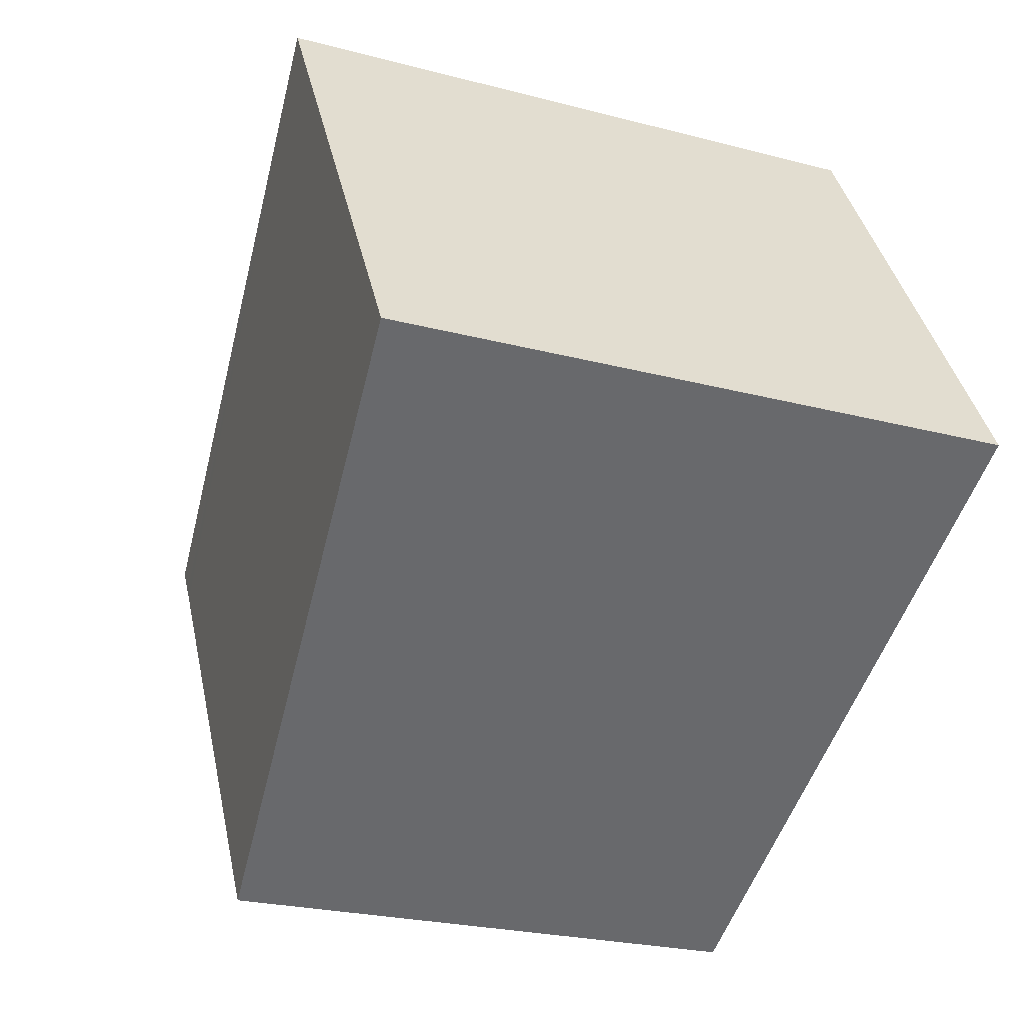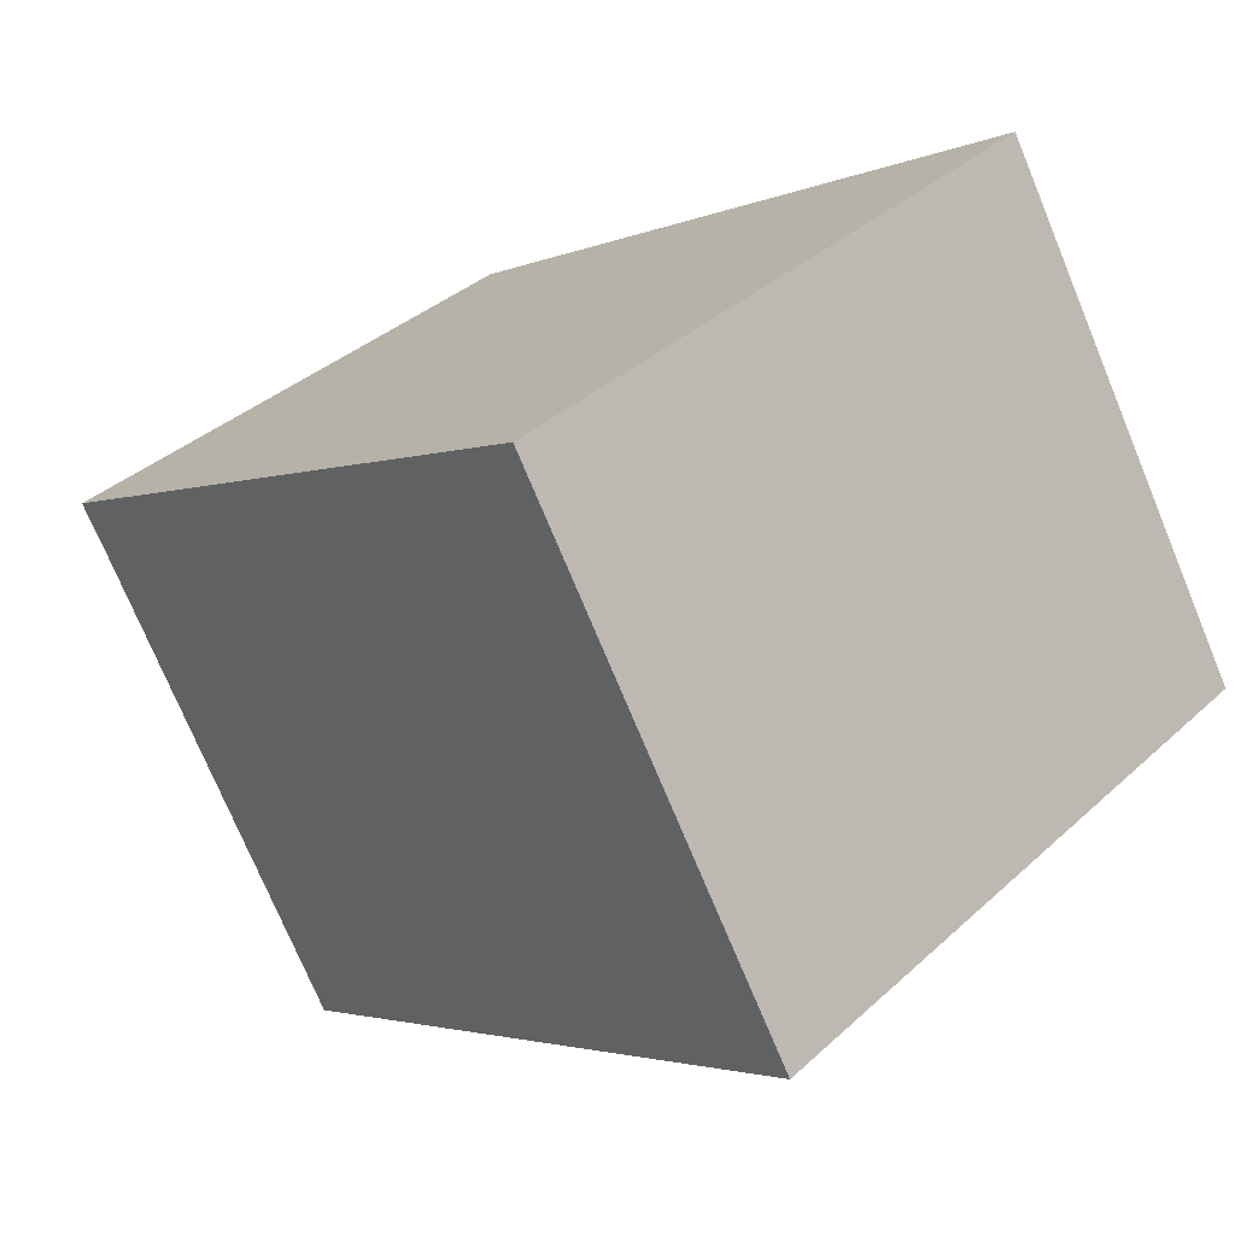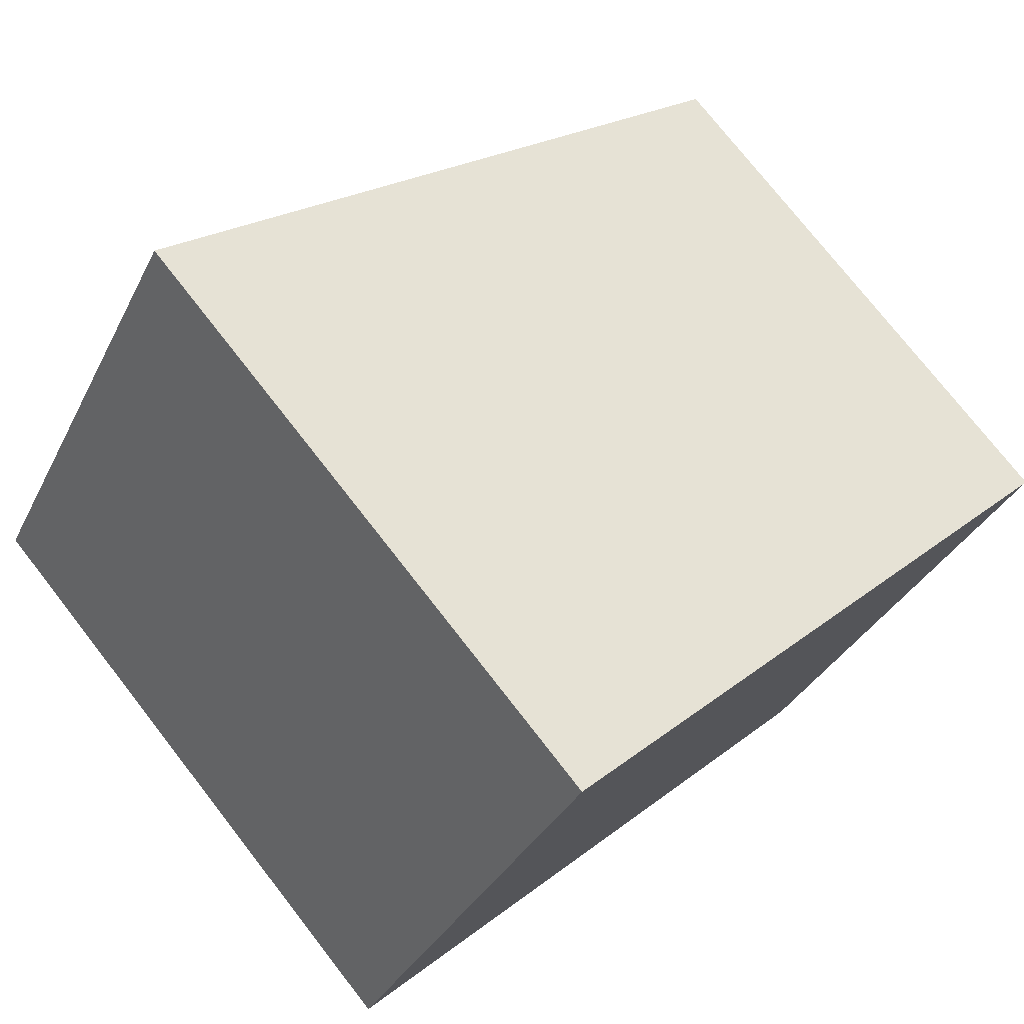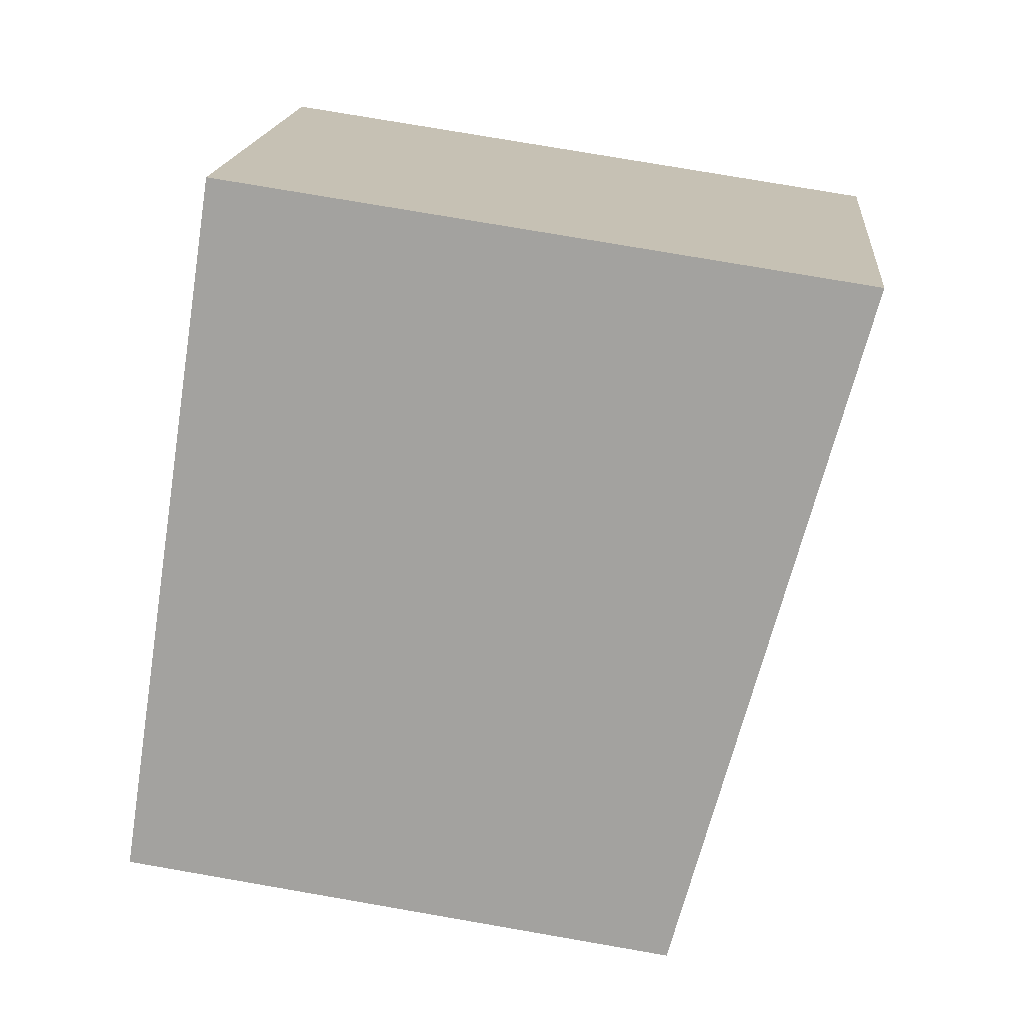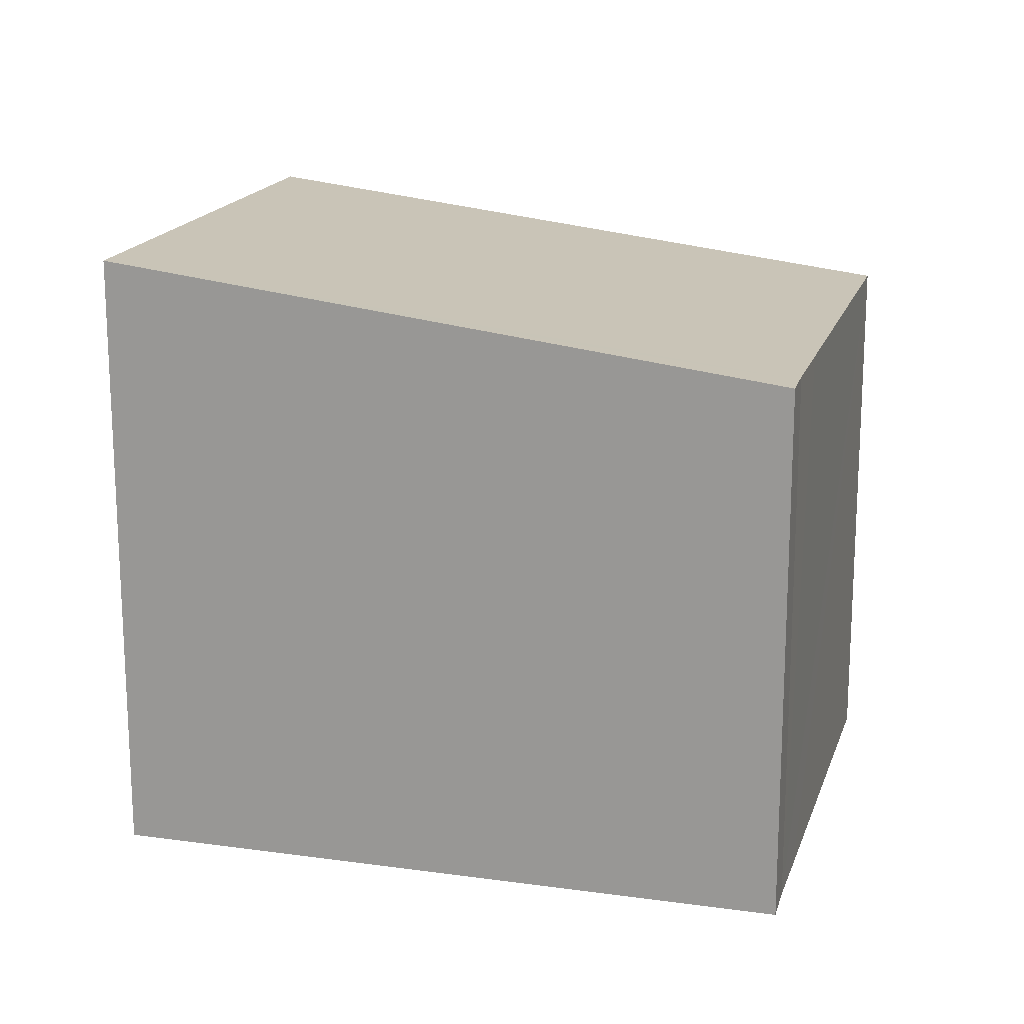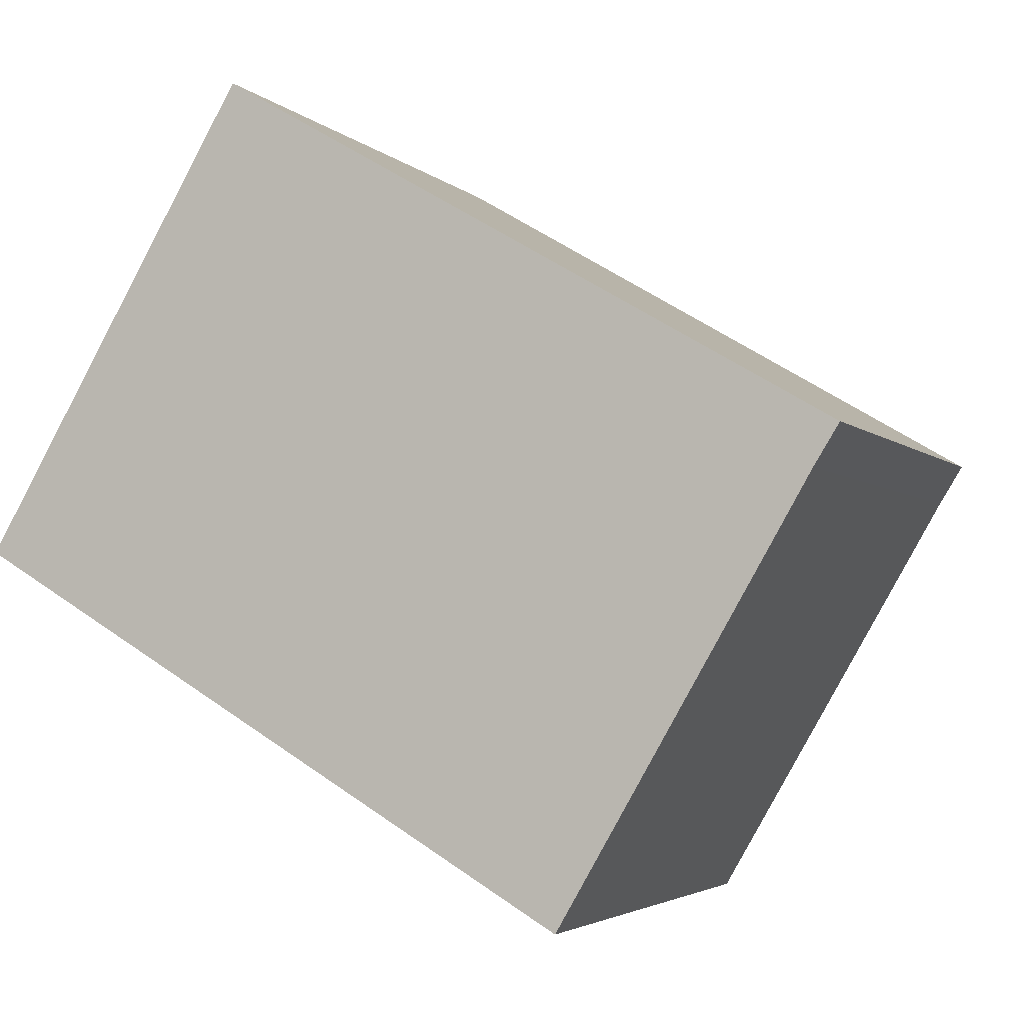
<metadata>
{"format":"obj","ext":"obj","renderer":"f3d","projection":"perspective","resolution":1024,"background":"white","views":[{"elev":-23.8,"azim":-113.9,"up":"+Z"},{"elev":35.9,"azim":-139.9,"up":"+Z"},{"elev":75.8,"azim":-38.0,"up":"+Z"},{"elev":76.6,"azim":99.8,"up":"+Z"},{"elev":17.6,"azim":45.8,"up":"+Y"},{"elev":-3.5,"azim":21.5,"up":"+Z"}]}
</metadata>
<code>
v  0 9.076 5.557e-16
v  11.53 7.871 -0.171
v  8.641 7.871 -5.134
v  11.62 7.871 -0.011
v  12.14 7.872 0.889
v  3.812 9.076 6.551
v  12.24 7.871 1.05
v  8.049 8.488 4.068
v  12.2 7.911 1.635
v  12.5 7.869 1.461
v  12.5 -8.946e-17 1.461
v  12.14 -5.444e-17 0.889
v  12.24 -6.429e-17 1.05
v  11.62 6.736e-19 -0.011
v  8.641 3.144e-16 -5.134
v  11.53 1.047e-17 -0.171
v  0 0 0
v  3.812 -4.011e-16 6.551
v  8.049 -2.491e-16 4.068
v  12.2 -1.001e-16 1.635
g defaultobject
f 1 2 3
f 2 1 4
f 4 1 5
f 5 1 6
f 5 6 7
f 7 6 8
f 7 8 9
f 7 9 10
f 11 7 10
f 7 11 5
f 5 11 12
f 12 11 13
f 12 4 5
f 4 12 2
f 2 12 3
f 3 12 14
f 3 14 15
f 15 14 16
f 3 17 1
f 17 3 15
f 17 6 1
f 6 17 18
f 18 8 6
f 8 18 9
f 9 18 19
f 9 19 10
f 10 19 20
f 10 20 11
f 16 17 15
f 17 16 18
f 18 16 14
f 18 14 12
f 18 12 13
f 18 13 19
f 19 13 20
f 20 13 11

</code>
